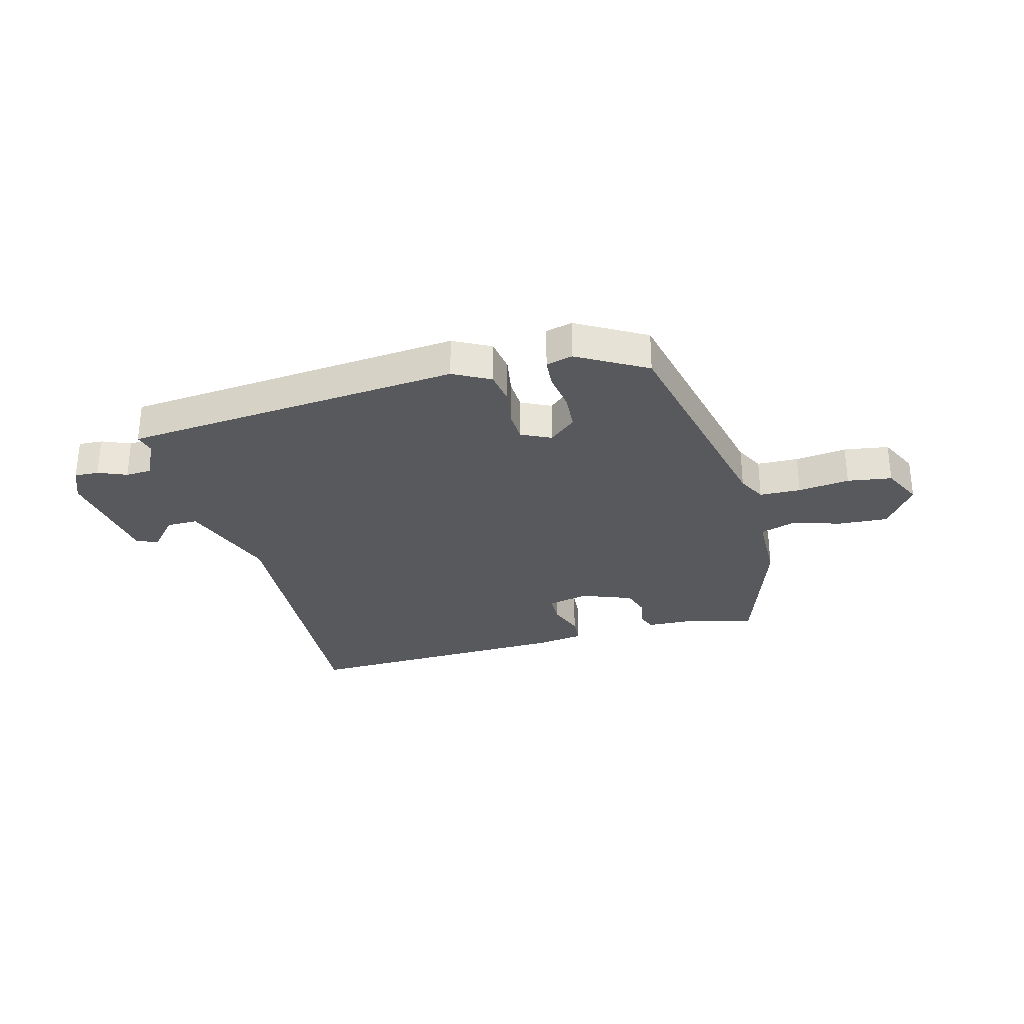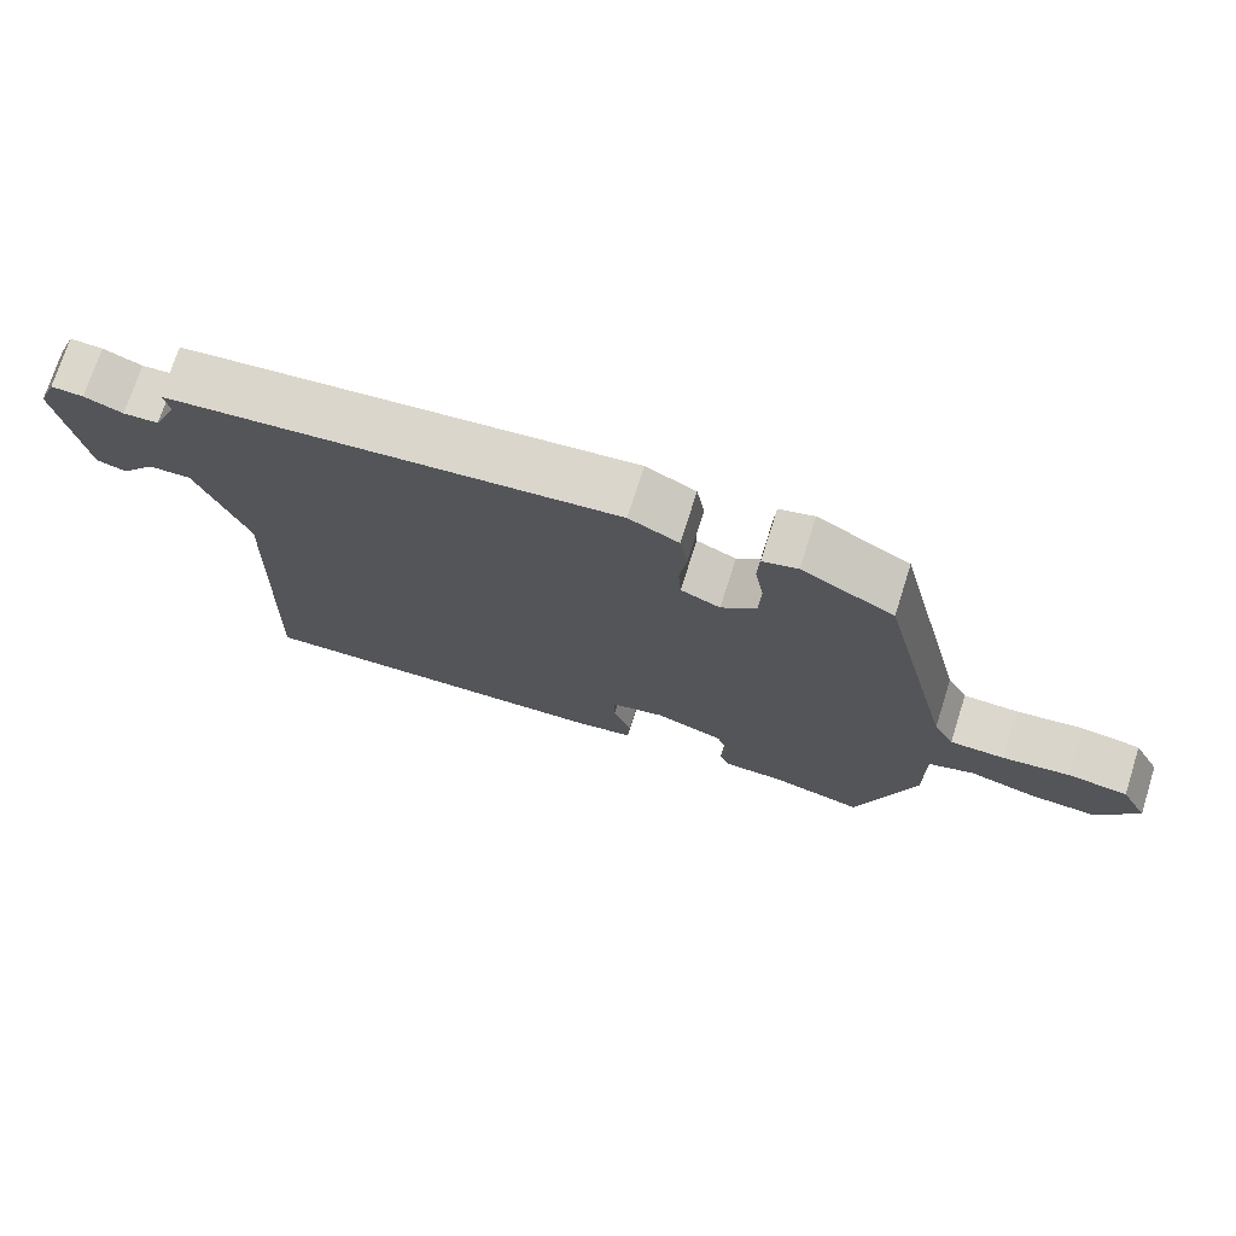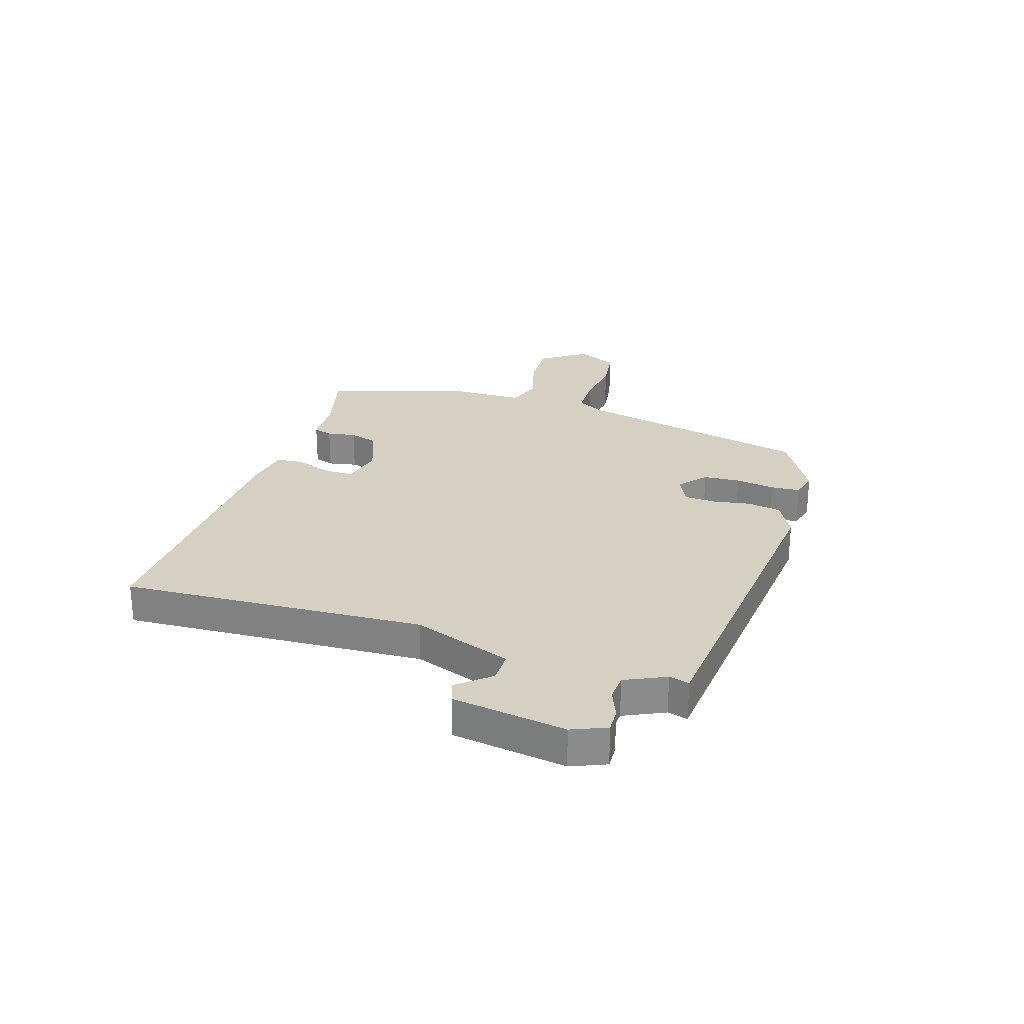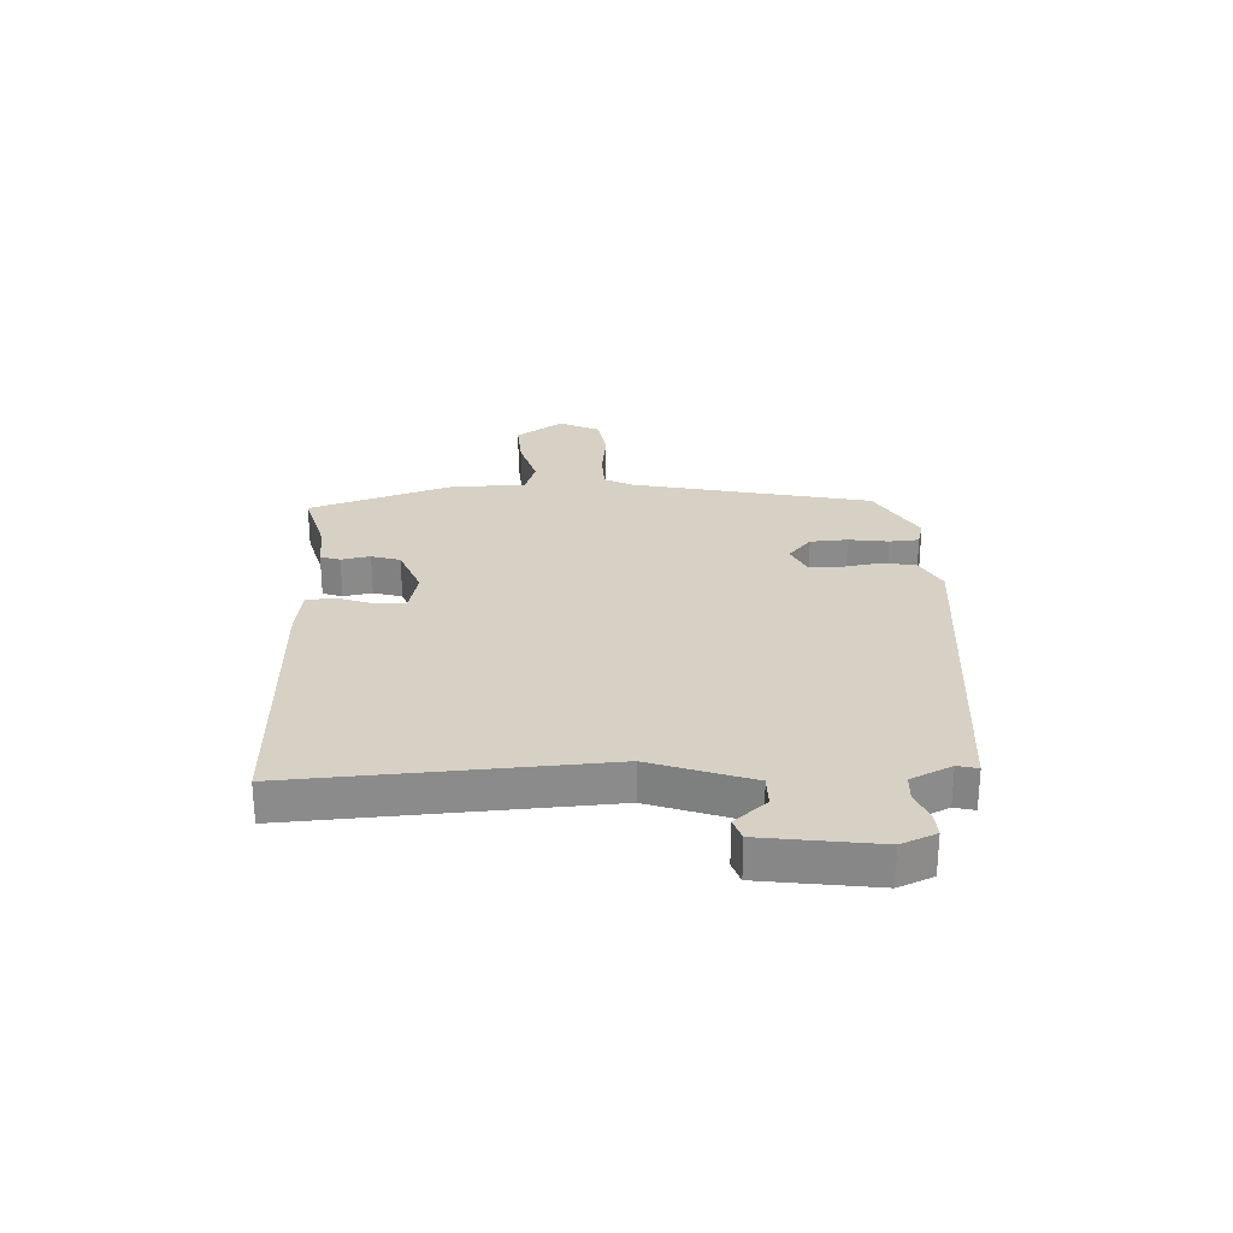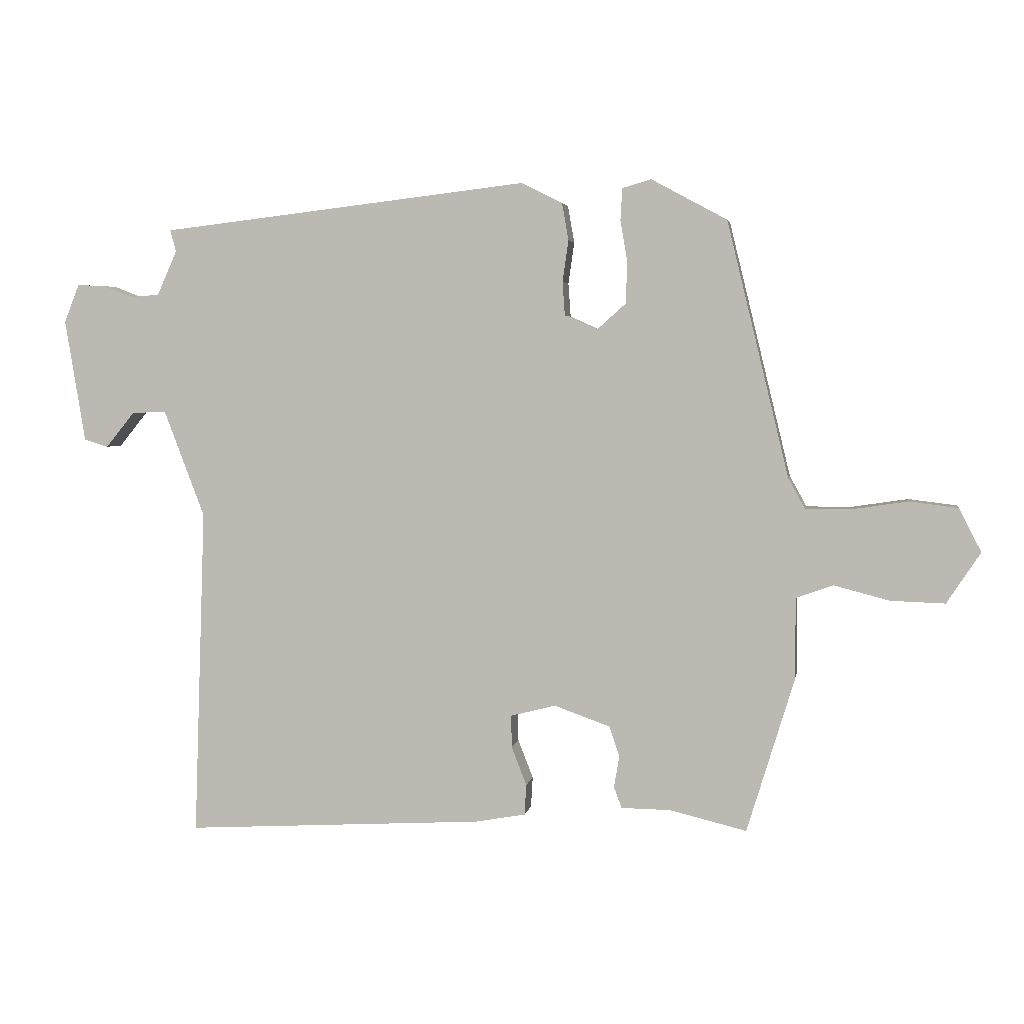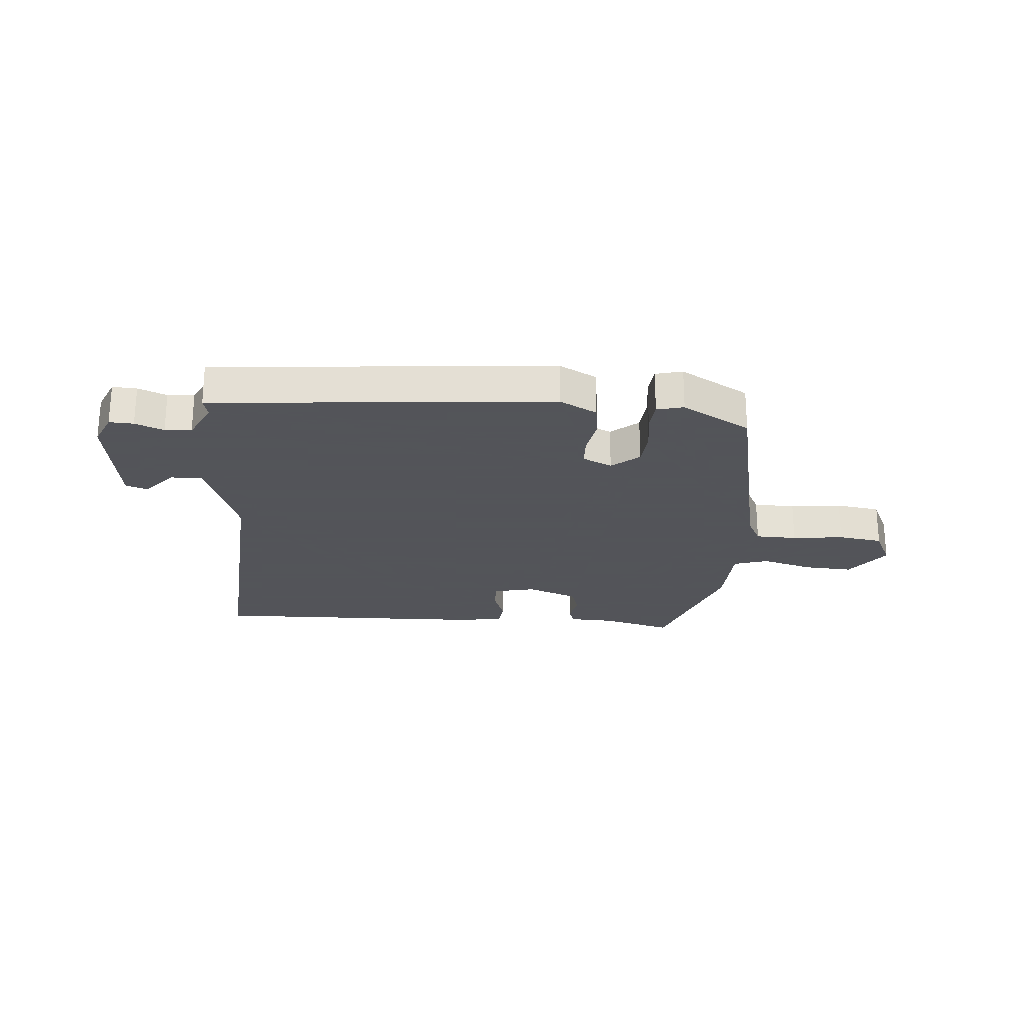
<metadata>
{"format":"obj","ext":"obj","renderer":"f3d","projection":"perspective","resolution":1024,"background":"white","views":[{"elev":-29.8,"azim":13.5,"up":"+Y"},{"elev":73.3,"azim":17.6,"up":"+Z"},{"elev":26.5,"azim":-73.4,"up":"+Y"},{"elev":26.6,"azim":-94.0,"up":"+Y"},{"elev":3.6,"azim":9.6,"up":"+Z"},{"elev":-23.9,"azim":-6.3,"up":"+Y"}]}
</metadata>
<code>
v 0.456 0.07 -0.538
v 0.328 0.07 -0.507
v 0.246 0.07 -0.506
v 0.233 0.07 -0.471
v 0.242 0.07 -0.419
v 0.225 0.07 -0.368
v 0.132 0.07 -0.335
v 0.057 0.07 -0.354
v 0.058 0.07 -0.408
v 0.083 0.07 -0.472
v 0.08 0.07 -0.523
v -0.004 0.07 -0.538
v -0.502 0.07 -0.566
v -0.483 0.07 -0.018
v -0.551 0.07 0.16
v -0.608 0.07 0.158
v -0.656 0.07 0.099
v -0.696 0.07 0.111
v -0.73 0.07 0.316
v -0.705 0.07 0.379
v -0.661 0.07 0.378
v -0.609 0.07 0.358
v -0.561 0.07 0.362
v -0.528 0.07 0.436
v -0.538 0.07 0.472
v 0.075 0.07 0.544
v 0.143 0.07 0.51
v 0.154 0.07 0.448
v 0.144 0.07 0.379
v 0.148 0.07 0.323
v 0.202 0.07 0.299
v 0.25 0.07 0.342
v 0.253 0.07 0.409
v 0.241 0.07 0.48
v 0.244 0.07 0.533
v 0.292 0.07 0.547
v 0.418 0.07 0.479
v 0.521 0.07 0.054
v 0.549 0.07 0.003
v 0.624 0.07 0.003
v 0.717 0.07 0.017
v 0.798 0.07 0.007
v 0.835 0.07 -0.065
v 0.779 0.07 -0.15
v 0.689 0.07 -0.147
v 0.597 0.07 -0.123
v 0.535 0.07 -0.145
v 0.535 0.07 -0.28
v 0.456 0 -0.538
v 0.328 0 -0.507
v 0.246 0 -0.506
v 0.233 0 -0.471
v 0.242 0 -0.419
v 0.225 0 -0.368
v 0.132 0 -0.335
v 0.057 0 -0.354
v 0.058 0 -0.408
v 0.083 0 -0.472
v 0.08 0 -0.523
v -0.004 0 -0.538
v -0.502 0 -0.566
v -0.483 0 -0.018
v -0.551 0 0.16
v -0.608 0 0.158
v -0.656 0 0.099
v -0.696 0 0.111
v -0.73 0 0.316
v -0.705 0 0.379
v -0.661 0 0.378
v -0.609 0 0.358
v -0.561 0 0.362
v -0.528 0 0.436
v -0.538 0 0.472
v 0.075 0 0.544
v 0.143 0 0.51
v 0.154 0 0.448
v 0.144 0 0.379
v 0.148 0 0.323
v 0.202 0 0.299
v 0.25 0 0.342
v 0.253 0 0.409
v 0.241 0 0.48
v 0.244 0 0.533
v 0.292 0 0.547
v 0.418 0 0.479
v 0.521 0 0.054
v 0.549 0 0.003
v 0.624 0 0.003
v 0.717 0 0.017
v 0.798 0 0.007
v 0.835 0 -0.065
v 0.779 0 -0.15
v 0.689 0 -0.147
v 0.597 0 -0.123
v 0.535 0 -0.145
v 0.535 0 -0.28
f 47 48 1 2
f 44 45 46
f 43 44 46
f 42 43 46
f 41 42 46
f 40 41 46
f 39 40 46 47
f 3 4 5
f 2 3 5
f 47 2 5
f 39 47 5
f 38 39 5
f 36 37 38
f 35 36 38
f 34 35 38
f 33 34 38
f 38 5 6
f 33 38 6
f 32 33 6
f 27 28 29
f 26 27 29
f 25 26 29
f 24 25 29
f 23 24 29 30
f 22 23 30 31
f 20 21 22
f 19 20 22
f 18 19 22
f 17 18 22
f 16 17 22
f 15 16 22 31
f 12 13 14
f 11 12 14
f 10 11 14
f 9 10 14
f 8 9 14 15
f 7 8 15 31
f 6 7 31 32
f 50 49 96 95
f 94 93 92
f 94 92 91
f 94 91 90
f 94 90 89
f 94 89 88
f 95 94 88 87
f 53 52 51
f 53 51 50
f 53 50 95
f 53 95 87
f 53 87 86
f 86 85 84
f 86 84 83
f 86 83 82
f 86 82 81
f 54 53 86
f 54 86 81
f 54 81 80
f 77 76 75
f 77 75 74
f 77 74 73
f 77 73 72
f 78 77 72 71
f 79 78 71 70
f 70 69 68
f 70 68 67
f 70 67 66
f 70 66 65
f 70 65 64
f 79 70 64 63
f 62 61 60
f 62 60 59
f 62 59 58
f 62 58 57
f 63 62 57 56
f 79 63 56 55
f 80 79 55 54
f 1 49 50 2
f 2 50 51 3
f 3 51 52 4
f 4 52 53 5
f 5 53 54 6
f 6 54 55 7
f 7 55 56 8
f 8 56 57 9
f 9 57 58 10
f 10 58 59 11
f 11 59 60 12
f 12 60 61 13
f 13 61 62 14
f 14 62 63 15
f 15 63 64 16
f 16 64 65 17
f 17 65 66 18
f 18 66 67 19
f 19 67 68 20
f 20 68 69 21
f 21 69 70 22
f 22 70 71 23
f 23 71 72 24
f 24 72 73 25
f 25 73 74 26
f 26 74 75 27
f 27 75 76 28
f 28 76 77 29
f 29 77 78 30
f 30 78 79 31
f 31 79 80 32
f 32 80 81 33
f 33 81 82 34
f 34 82 83 35
f 35 83 84 36
f 36 84 85 37
f 37 85 86 38
f 38 86 87 39
f 39 87 88 40
f 40 88 89 41
f 41 89 90 42
f 42 90 91 43
f 43 91 92 44
f 44 92 93 45
f 45 93 94 46
f 46 94 95 47
f 47 95 96 48
f 48 96 49 1

</code>
